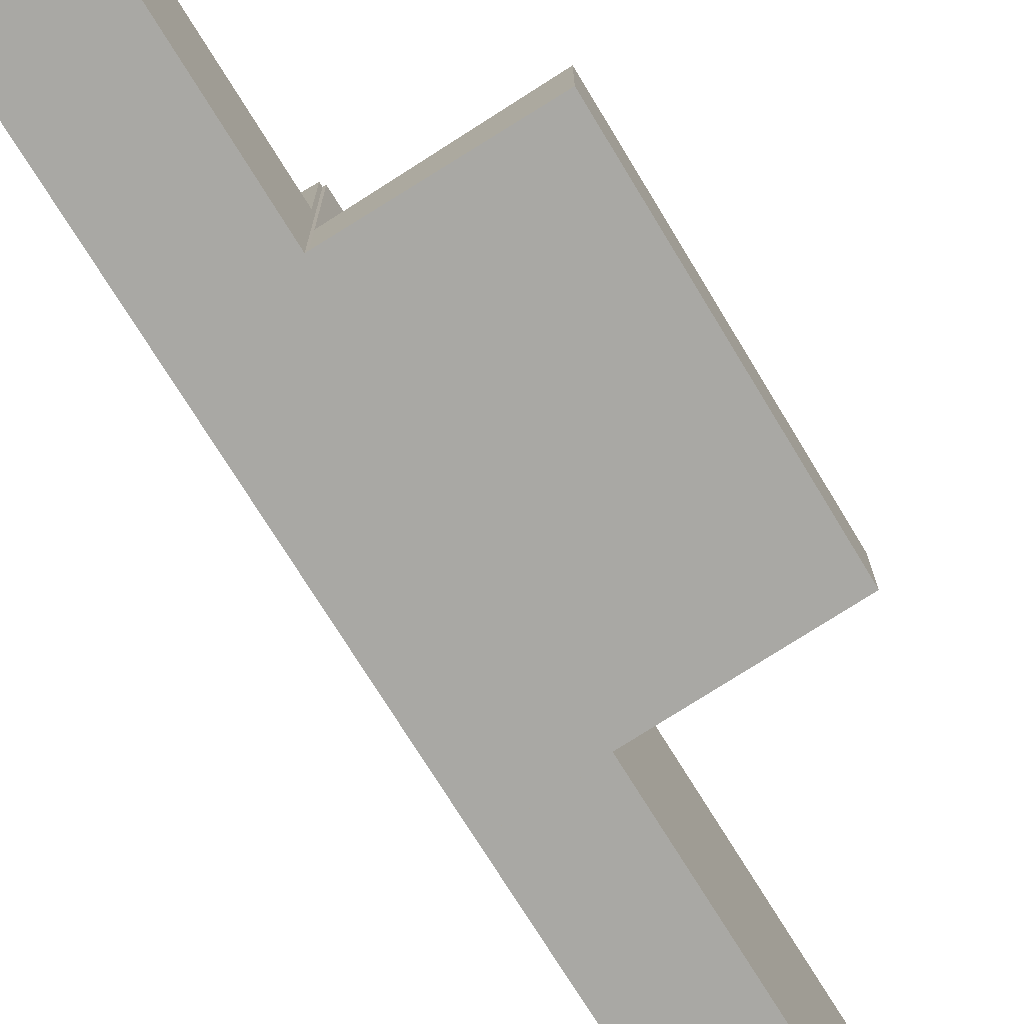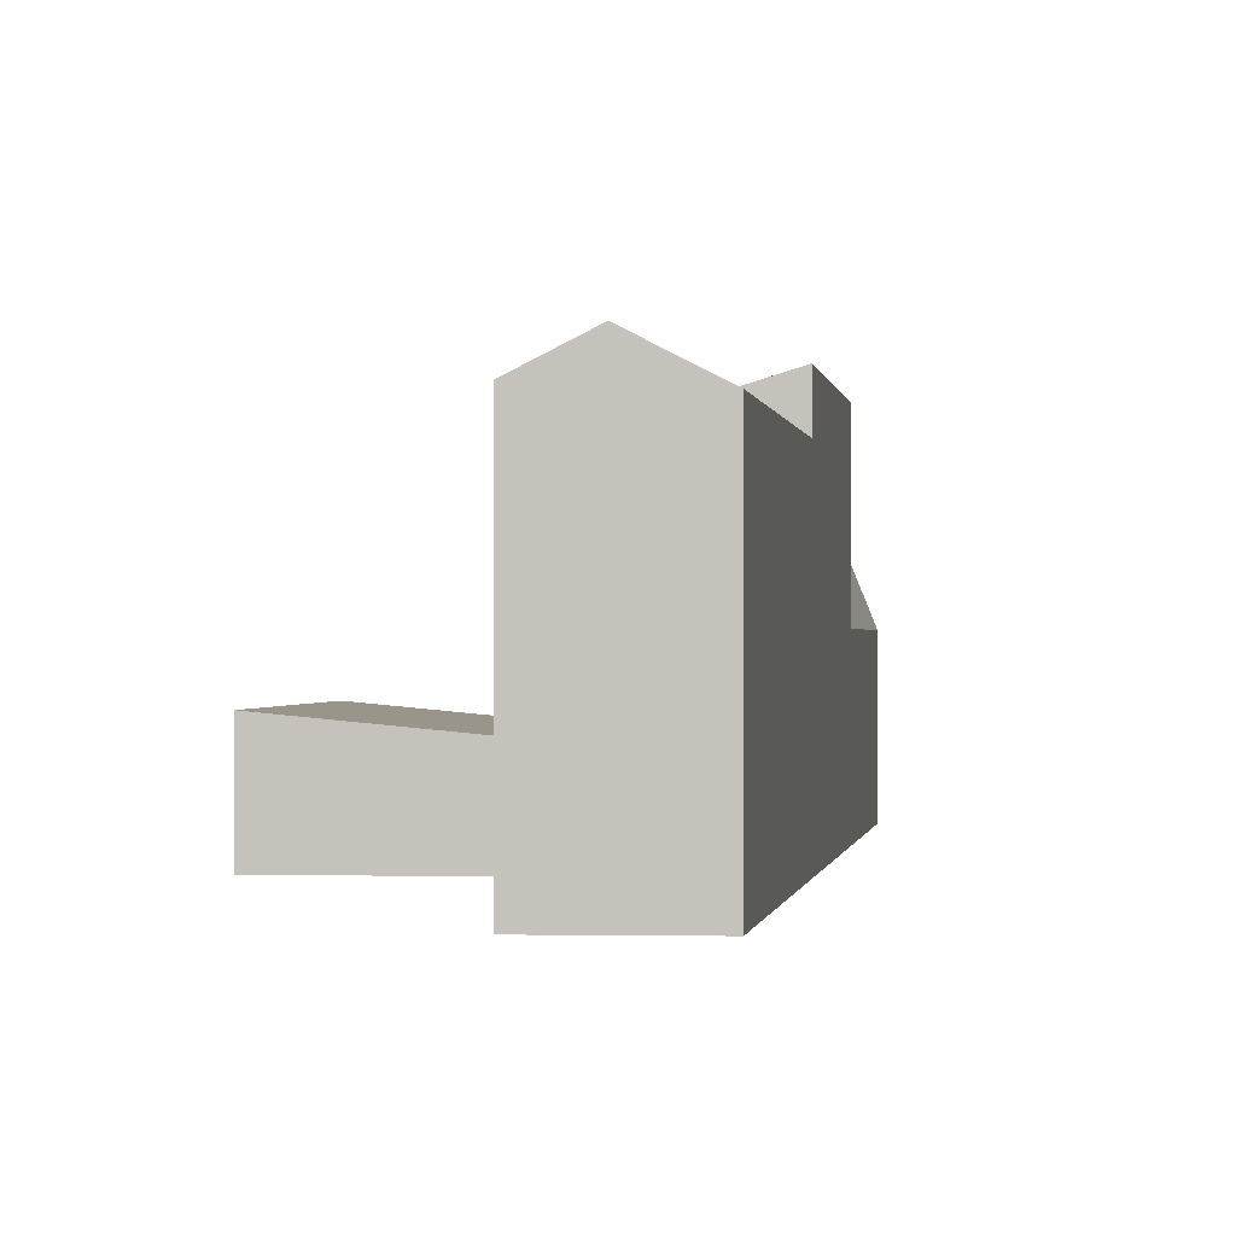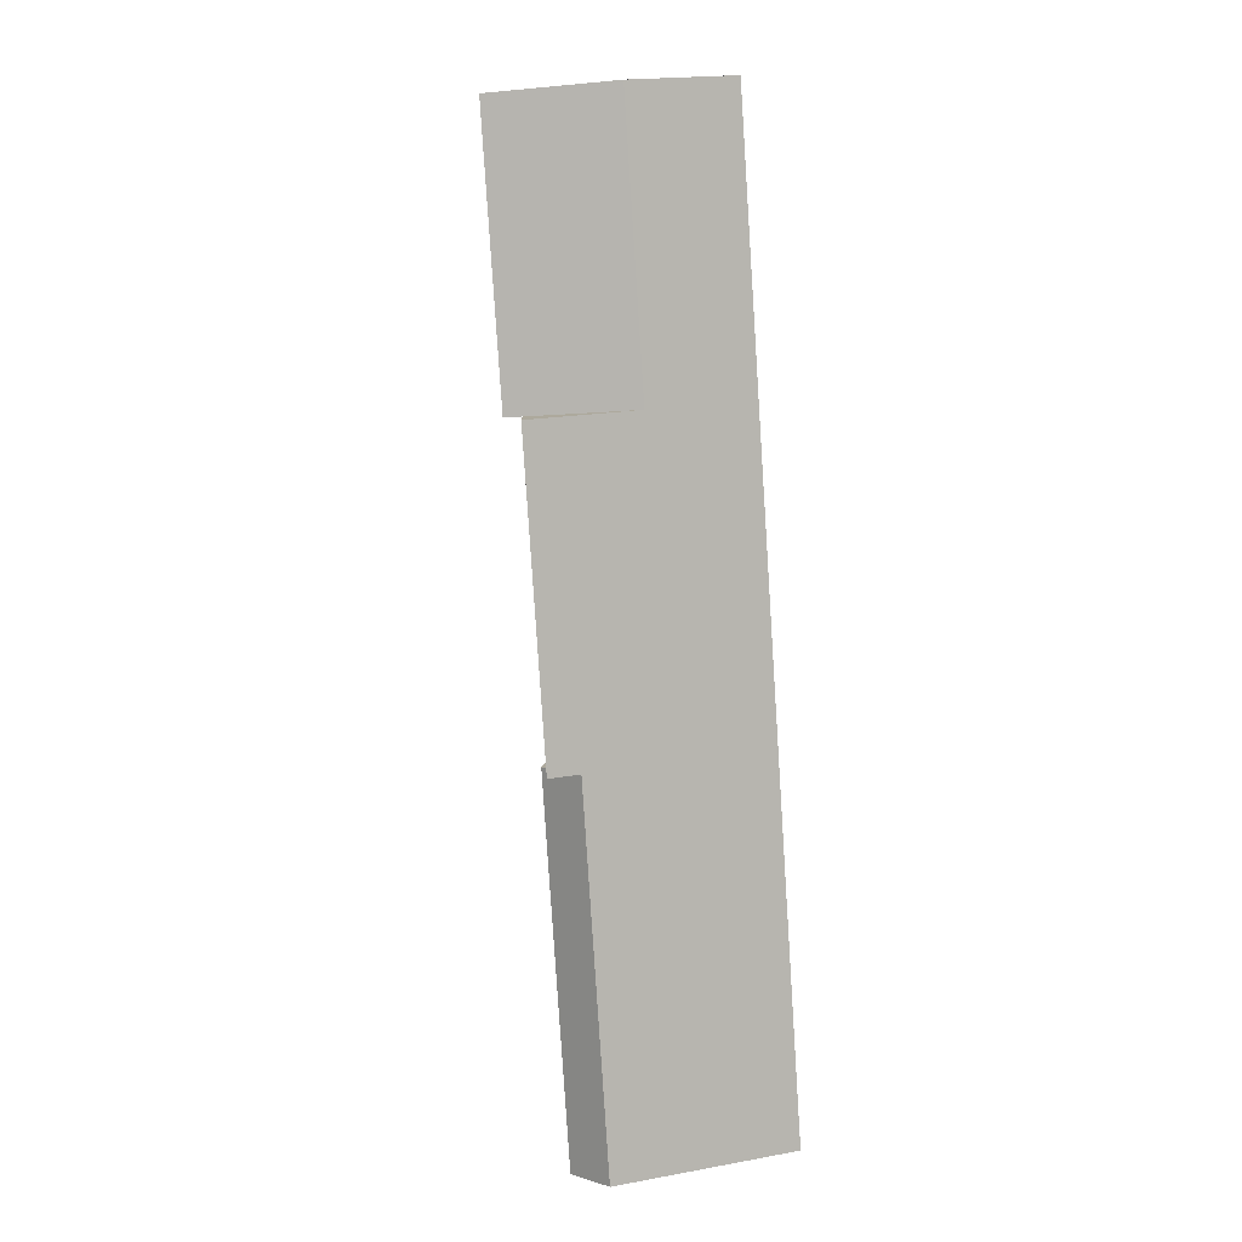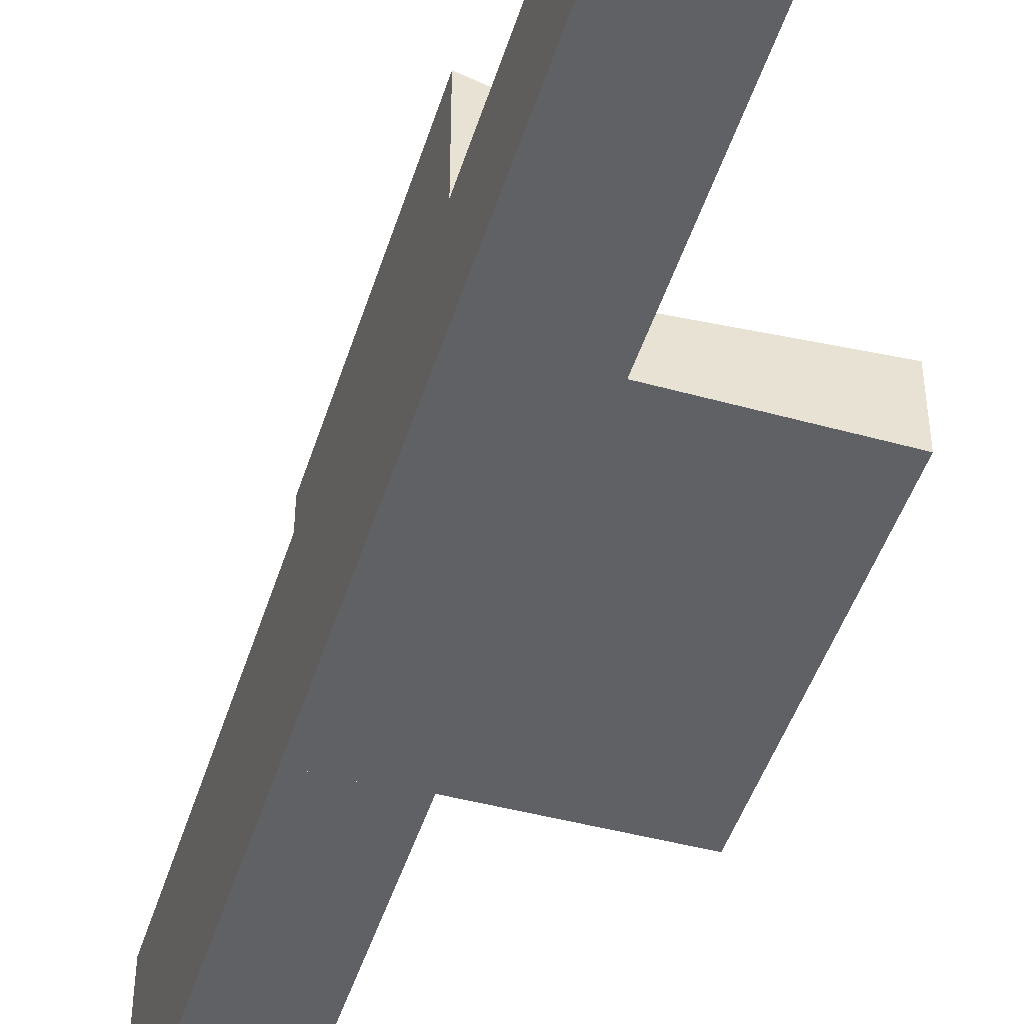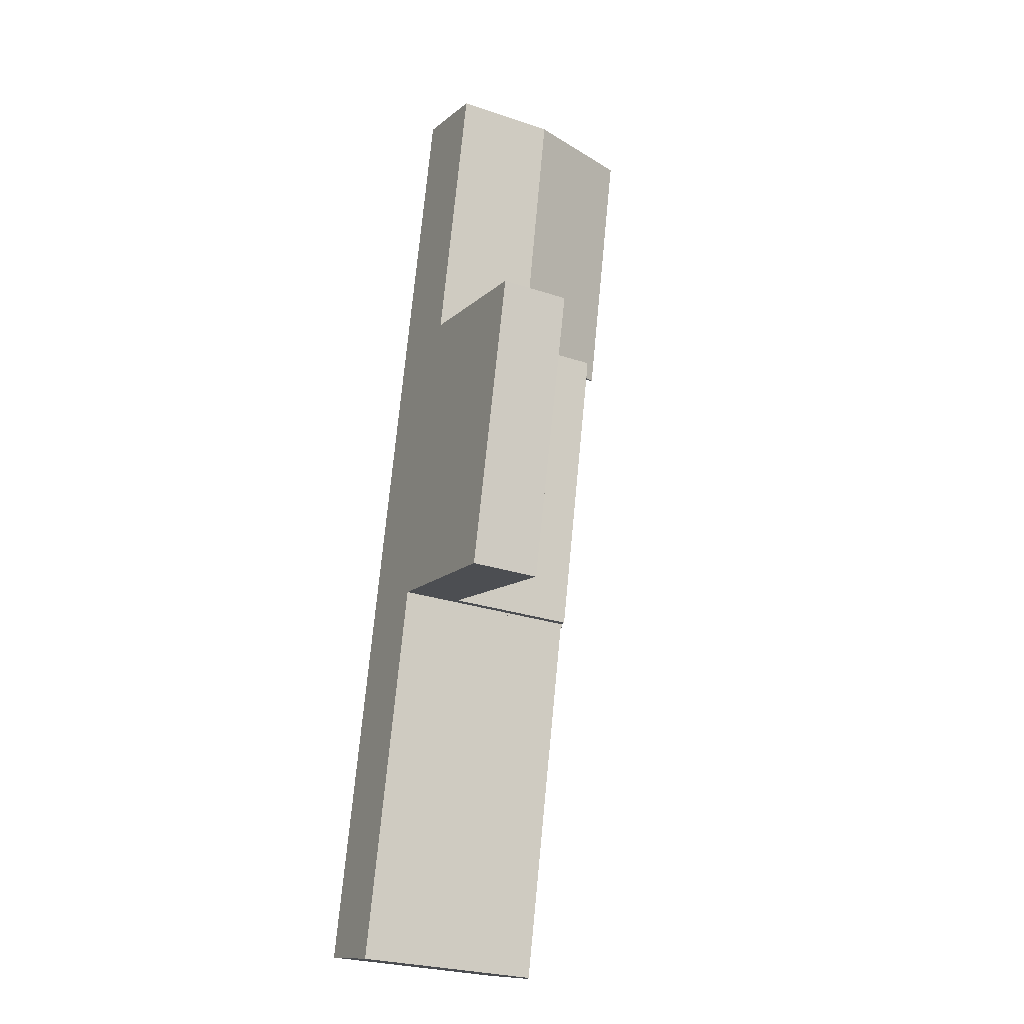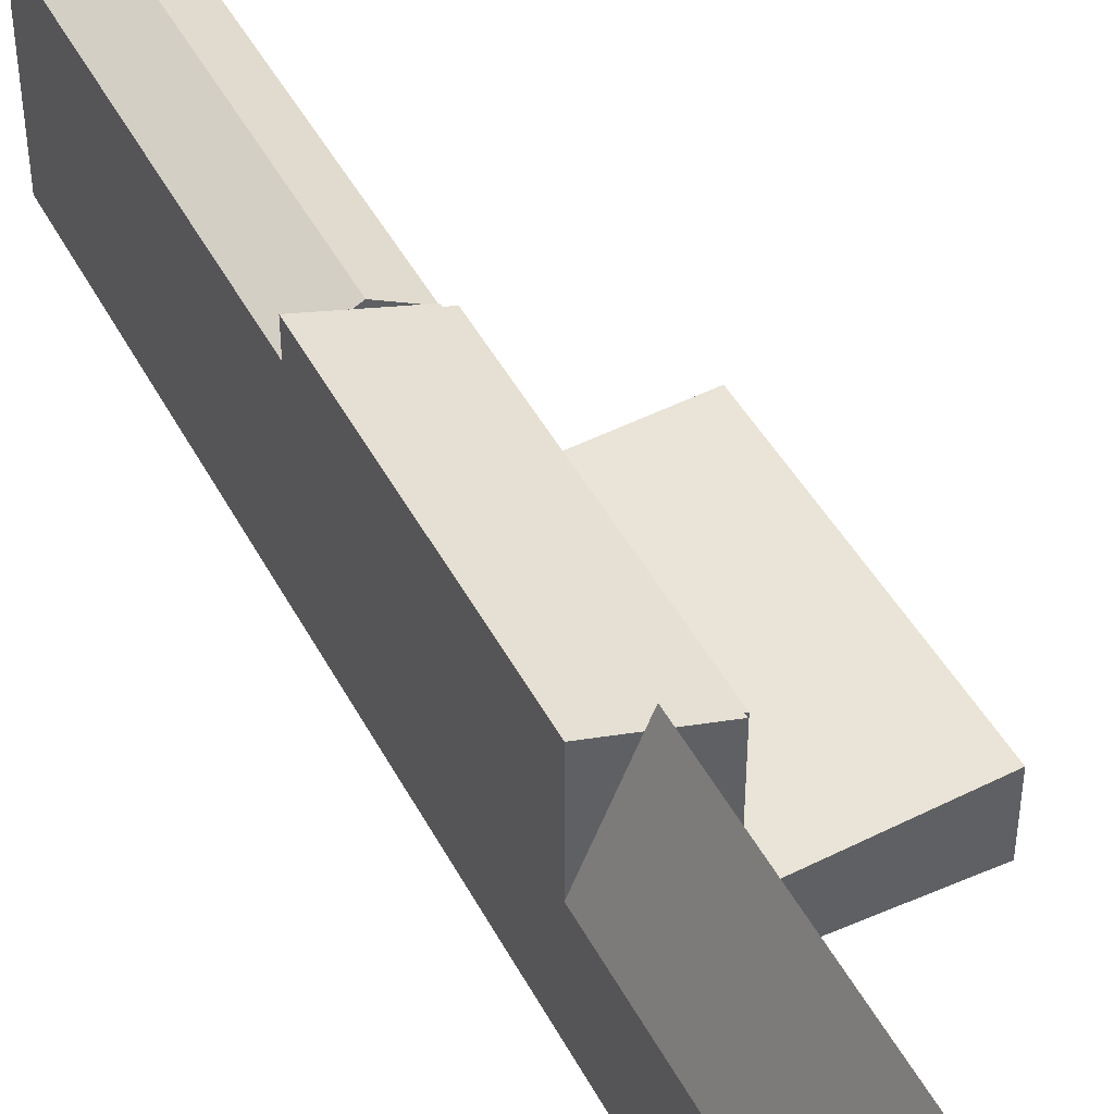
<metadata>
{"format":"obj","ext":"obj","renderer":"f3d","projection":"perspective","resolution":1024,"background":"white","views":[{"elev":-75.0,"azim":43.8,"up":"+Y"},{"elev":-0.3,"azim":-162.2,"up":"+Y"},{"elev":19.9,"azim":-108.4,"up":"+Z"},{"elev":-48.1,"azim":-5.4,"up":"+Y"},{"elev":-26.5,"azim":62.2,"up":"+Z"},{"elev":45.8,"azim":-14.6,"up":"+Y"}]}
</metadata>
<code>
v  11.41 2.495 11.59
v  8.331 1.974 23.24
v  13.77 2.502 22.1
v  6.096 1.981 12.63
v  6.096 -7.734e-16 12.63
v  8.331 -1.423e-15 23.24
v  13.77 -1.353e-15 22.1
v  11.41 -7.098e-16 11.59
v  6.434 7.248 23.73
v  8.268 6.668 23.38
v  8.243 6.669 23.26
v  6.945 7.086 23.64
v  6.096 6.641 12.63
v  8.331 6.641 23.24
v  5.782 6.74 12.69
v  5.761 6.74 12.59
v  5.451 6.838 12.65
v  4.377 7.177 12.86
v  2.776 7.682 13.18
v  5.057 7.682 24
v  8.243 -1.424e-15 23.26
v  5.057 -1.47e-15 24
v  6.658 7.177 23.69
v  6.434 -1.453e-15 23.73
v  8.268 -1.431e-15 23.38
v  6.658 -1.451e-15 23.69
v  6.945 -1.447e-15 23.64
v  5.782 -7.771e-16 12.69
v  5.761 -7.711e-16 12.59
v  4.116 7.259 12.91
v  2.776 -8.068e-16 13.18
v  4.116 -7.908e-16 12.91
v  5.451 -7.748e-16 12.65
v  4.377 -7.877e-16 12.86
v  8.268 3.731 23.38
v  8.671 7.816 33.24
v  10.29 3.642 32.8
v  6.658 7.816 23.69
v  7.095 3.757 33.67
v  5.057 3.757 24
v  7.095 -2.062e-15 33.67
v  10.29 -2.009e-15 32.8
v  8.671 -2.036e-15 33.24
v  0.053 6.566 0.253
v  1.593 7.394 -0.349
v  0 6.566 4.021e-16
v  1.629 7.394 -0.177
v  2.776 6.566 13.18
v  4.377 7.394 12.86
v  5.761 6.677 12.59
v  2.965 6.691 -0.542
v  2.943 6.692 -0.645
v  2.943 3.949e-17 -0.645
v  0 0 0
v  1.593 2.137e-17 -0.349
v  0.053 -1.549e-17 0.253
v  2.965 3.319e-17 -0.542
g defaultobject
f 1 2 3
f 2 1 4
f 5 2 4
f 2 5 6
f 2 7 3
f 7 2 6
f 7 1 3
f 1 7 8
f 8 4 1
f 4 8 5
f 8 6 5
f 6 8 7
f 9 10 11
f 10 9 12
f 13 11 14
f 11 13 9
f 9 13 15
f 9 15 16
f 9 16 17
f 9 17 18
f 9 18 19
f 9 19 20
f 21 14 11
f 14 21 6
f 22 9 20
f 9 22 23
f 23 22 12
f 12 22 10
f 10 22 24
f 10 24 25
f 25 24 26
f 25 26 27
f 10 21 11
f 21 10 25
f 6 13 14
f 13 6 5
f 28 16 15
f 16 28 29
f 13 28 15
f 28 13 5
f 30 31 19
f 31 30 18
f 31 18 17
f 31 17 16
f 31 16 32
f 32 16 29
f 32 29 33
f 32 33 34
f 31 20 19
f 20 31 22
f 6 21 5
f 34 22 31
f 22 34 33
f 22 33 29
f 22 29 28
f 22 28 5
f 22 5 21
f 22 21 24
f 24 21 25
f 24 25 27
f 35 36 37
f 36 35 12
f 36 12 38
f 38 39 36
f 39 38 9
f 39 9 40
f 22 39 40
f 39 22 41
f 39 37 36
f 37 39 41
f 37 41 42
f 42 41 43
f 37 25 35
f 25 37 42
f 12 9 38
f 9 12 35
f 9 35 40
f 40 35 25
f 40 25 24
f 40 24 22
f 24 25 27
f 24 27 26
f 22 43 41
f 43 22 42
f 42 22 26
f 42 26 27
f 42 27 25
f 26 22 24
f 44 45 46
f 45 44 47
f 47 44 48
f 47 48 30
f 47 30 49
f 17 47 49
f 47 17 50
f 47 50 51
f 47 51 45
f 45 51 52
f 52 46 45
f 46 52 53
f 46 53 54
f 54 53 55
f 54 44 46
f 44 54 48
f 48 54 31
f 31 54 56
f 30 17 49
f 17 30 48
f 17 48 31
f 17 31 50
f 50 31 32
f 50 32 29
f 29 32 34
f 29 34 33
f 51 53 52
f 53 51 50
f 53 50 57
f 57 50 29
f 56 32 31
f 32 56 54
f 32 54 55
f 32 55 34
f 34 55 33
f 33 55 29
f 29 55 53
f 29 53 57

</code>
